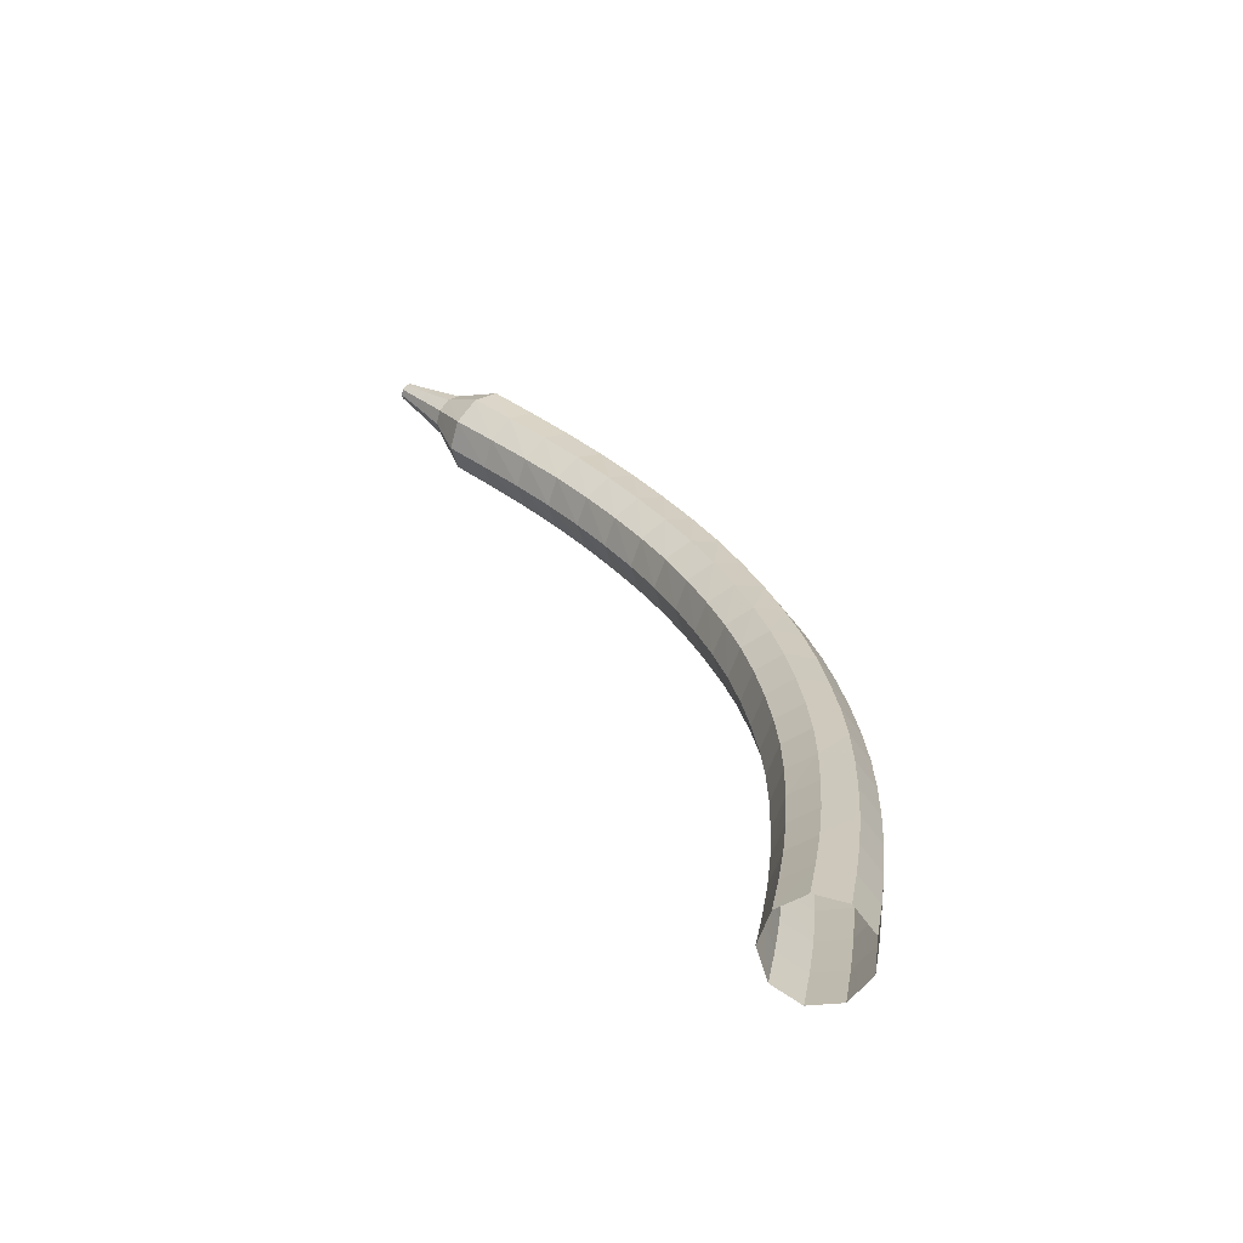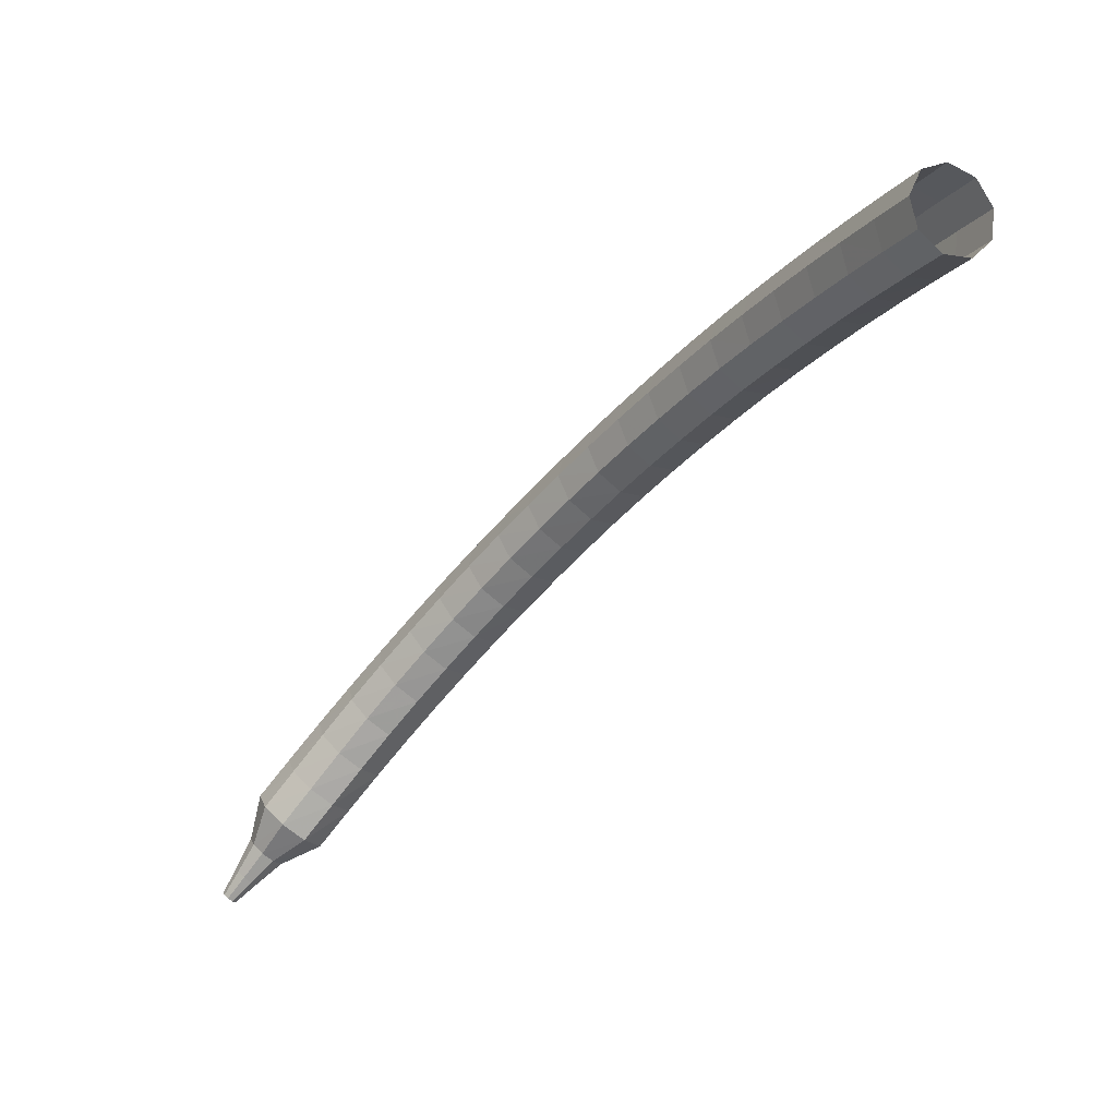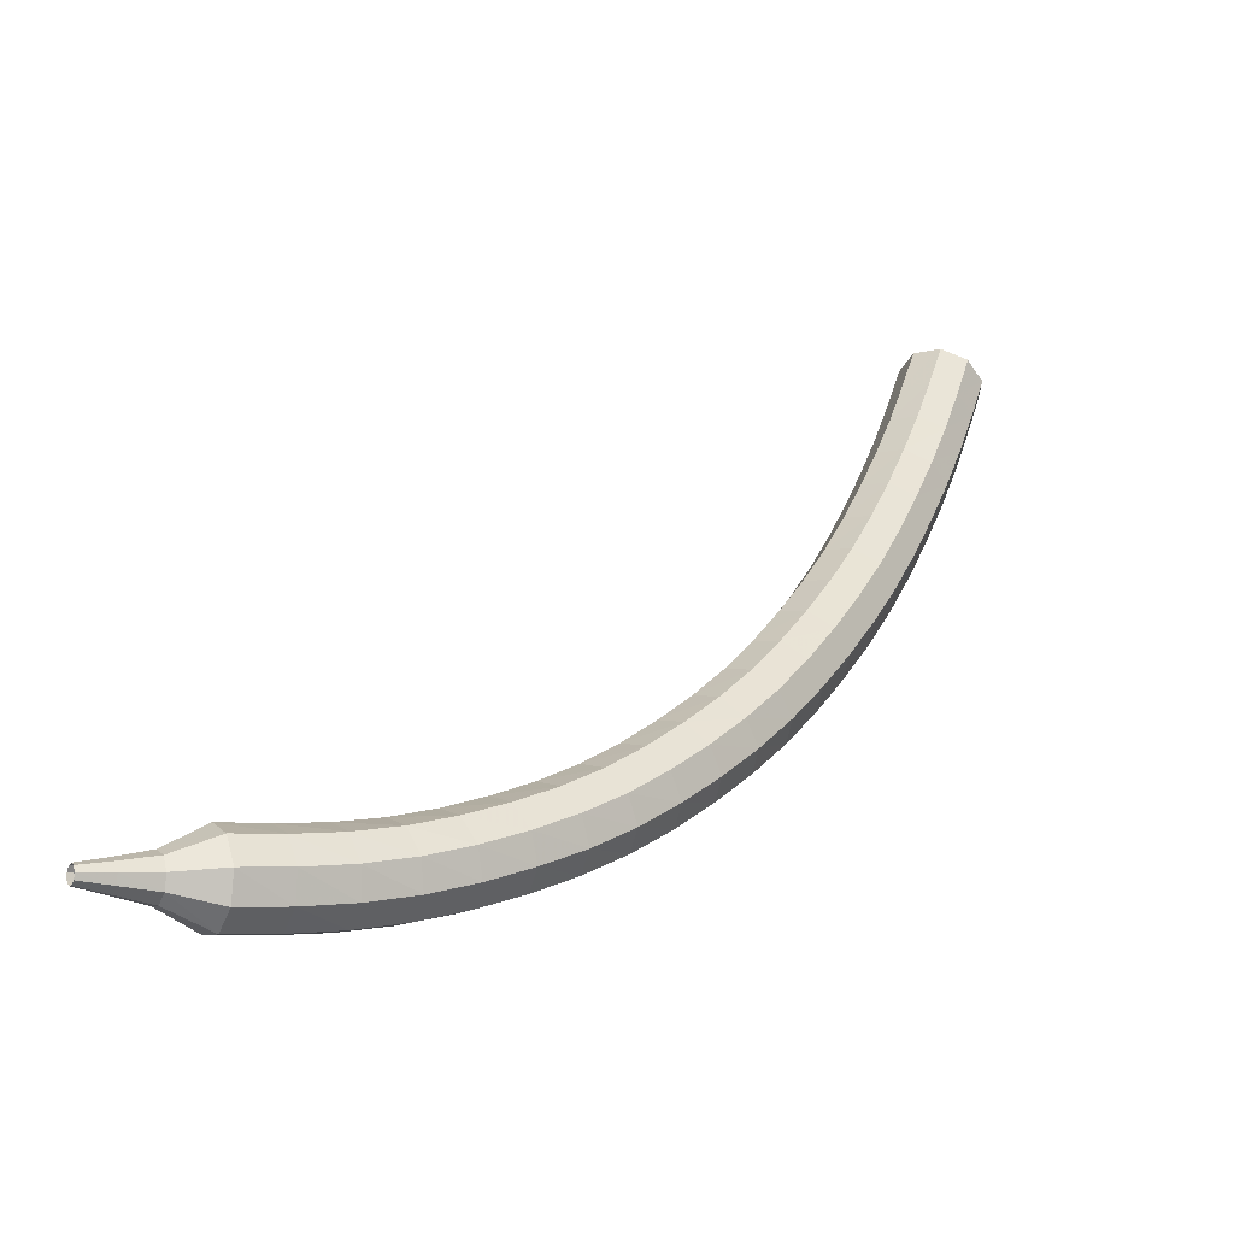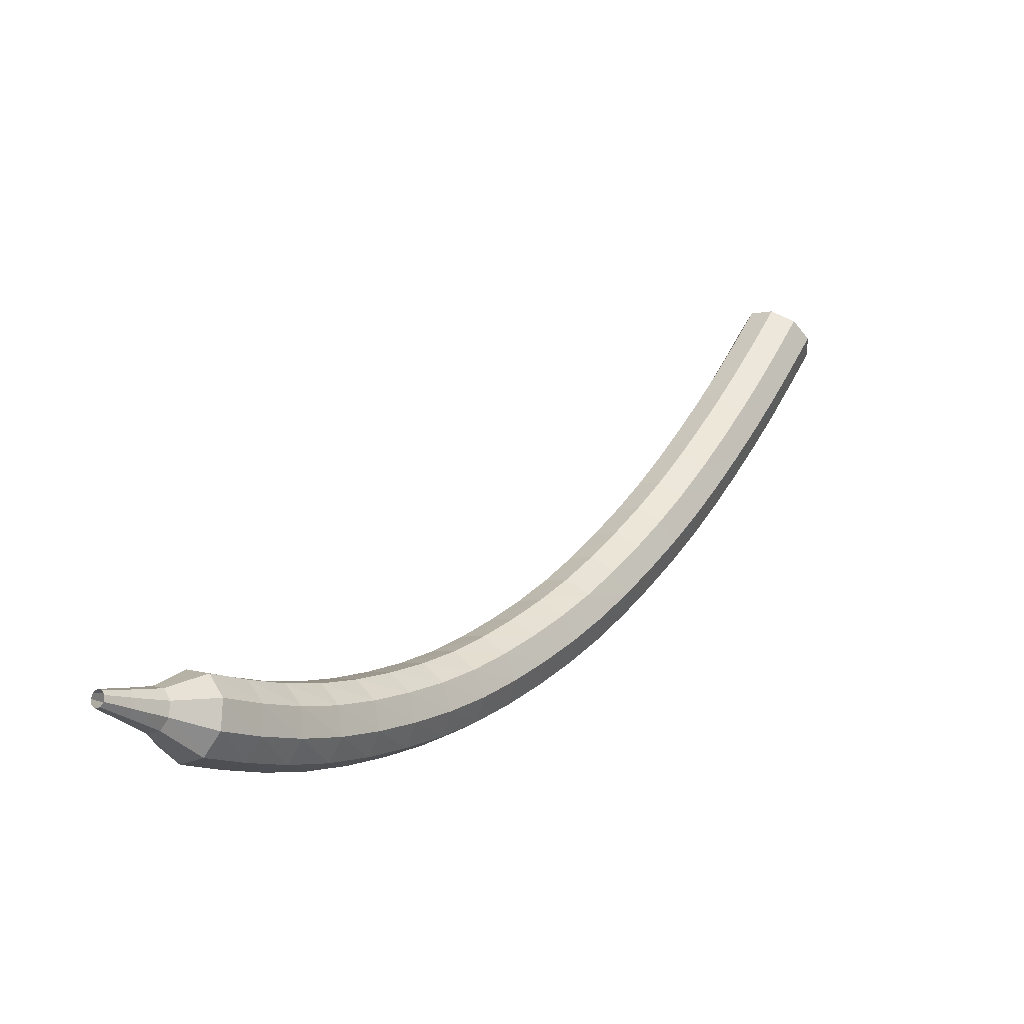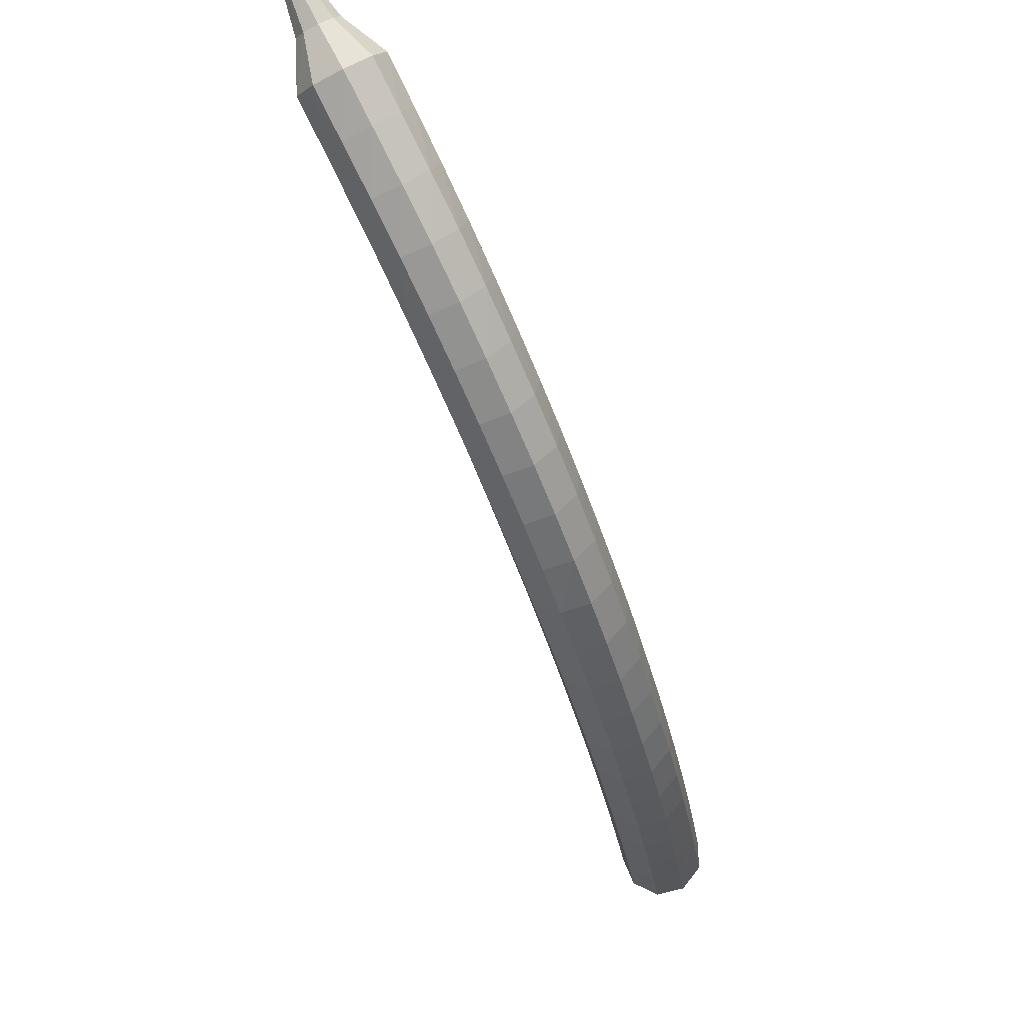
<metadata>
{"format":"obj","ext":"obj","renderer":"f3d","projection":"perspective","resolution":1024,"background":"white","views":[{"elev":79.7,"azim":80.7,"up":"+Y"},{"elev":59.9,"azim":-0.1,"up":"+Y"},{"elev":-68.1,"azim":28.6,"up":"+Y"},{"elev":-48.4,"azim":-1.9,"up":"+Y"},{"elev":-38.5,"azim":-19.2,"up":"+Z"}]}
</metadata>
<code>
g tube1
v 121.9 125.5 104.4
v 122.3 125.5 103.6
v 123 125.3 103.2
v 123.7 124.9 103.4
v 124.1 124.5 104
v 124 124.3 104.8
v 123.5 124.5 105.5
v 122.7 124.8 105.6
v 122.1 125.2 105.2
v 121.9 125.5 104.4
v 121.2 124.2 104.1
v 121.6 124.2 103.3
v 122.3 123.9 102.9
v 123 123.5 103
v 123.4 123.2 103.7
v 123.4 123 104.5
v 122.8 123.1 105.2
v 122 123.5 105.3
v 121.4 123.9 104.9
v 121.2 124.2 104.1
v 120.6 122.9 103.8
v 120.9 122.9 103
v 121.6 122.6 102.6
v 122.3 122.2 102.7
v 122.7 121.8 103.4
v 122.7 121.7 104.2
v 122.1 121.8 104.9
v 121.4 122.2 105
v 120.7 122.6 104.6
v 120.6 122.9 103.8
v 119.9 121.6 103.5
v 120.2 121.5 102.7
v 120.9 121.2 102.3
v 121.6 120.8 102.5
v 122 120.5 103.1
v 122 120.3 104
v 121.4 120.5 104.6
v 120.7 120.9 104.8
v 120.1 121.3 104.3
v 119.9 121.6 103.5
v 119.1 120.2 103.3
v 119.4 120.2 102.5
v 120.1 119.9 102.1
v 120.8 119.5 102.3
v 121.3 119.1 102.9
v 121.2 119 103.8
v 120.7 119.2 104.4
v 120 119.6 104.6
v 119.3 120 104.1
v 119.1 120.2 103.3
v 118.4 118.9 103.2
v 118.7 118.9 102.4
v 119.4 118.5 101.9
v 120.1 118.1 102.1
v 120.5 117.8 102.7
v 120.5 117.7 103.6
v 120 117.9 104.2
v 119.2 118.3 104.4
v 118.6 118.7 104
v 118.4 118.9 103.2
v 117.6 117.6 103
v 117.9 117.5 102.2
v 118.6 117.2 101.8
v 119.3 116.7 102
v 119.7 116.4 102.6
v 119.7 116.4 103.5
v 119.2 116.6 104.1
v 118.5 117.1 104.3
v 117.9 117.5 103.8
v 117.6 117.6 103
v 116.9 116.4 103
v 117.1 116.2 102.2
v 117.8 115.8 101.8
v 118.5 115.4 101.9
v 118.9 115.1 102.6
v 118.9 115.1 103.4
v 118.5 115.4 104.1
v 117.7 115.8 104.2
v 117.1 116.2 103.8
v 116.9 116.4 103
v 116.1 115.1 103
v 116.3 114.9 102.2
v 116.9 114.5 101.8
v 117.6 114.1 101.9
v 118.1 113.8 102.6
v 118.1 113.8 103.4
v 117.7 114.1 104.1
v 117 114.6 104.2
v 116.3 115 103.8
v 116.1 115.1 103
v 115.3 113.8 103.1
v 115.5 113.6 102.3
v 116.1 113.2 101.8
v 116.8 112.7 102
v 117.3 112.5 102.6
v 117.3 112.5 103.5
v 116.9 112.9 104.2
v 116.2 113.3 104.3
v 115.5 113.7 103.9
v 115.3 113.8 103.1
v 114.4 112.6 103.2
v 114.6 112.4 102.4
v 115.2 111.9 102
v 115.9 111.4 102.1
v 116.4 111.2 102.8
v 116.4 111.3 103.6
v 116 111.6 104.3
v 115.3 112.1 104.4
v 114.7 112.5 104
v 114.4 112.6 103.2
v 113.6 111.4 103.4
v 113.7 111.1 102.6
v 114.3 110.6 102.2
v 115 110.2 102.4
v 115.5 109.9 103
v 115.6 110 103.8
v 115.2 110.5 104.5
v 114.5 111 104.6
v 113.9 111.4 104.2
v 113.6 111.4 103.4
v 112.7 110.3 103.7
v 112.8 109.9 102.9
v 113.3 109.4 102.5
v 114 108.9 102.7
v 114.5 108.7 103.3
v 114.7 108.8 104.1
v 114.3 109.3 104.8
v 113.7 109.8 104.9
v 113 110.2 104.5
v 112.7 110.3 103.7
v 111.8 109.1 104.1
v 111.9 108.8 103.3
v 112.4 108.2 102.9
v 113.1 107.7 103
v 113.6 107.5 103.7
v 113.7 107.7 104.5
v 113.4 108.2 105.1
v 112.8 108.7 105.3
v 112.1 109.1 104.9
v 111.8 109.1 104.1
v 110.9 108 104.5
v 110.9 107.6 103.7
v 111.4 107.1 103.3
v 112.1 106.5 103.5
v 112.6 106.3 104.1
v 112.8 106.6 104.9
v 112.5 107.1 105.5
v 111.9 107.7 105.7
v 111.3 108 105.3
v 110.9 108 104.5
v 110 107 105
v 110 106.6 104.3
v 110.4 106 103.9
v 111.1 105.4 104
v 111.6 105.2 104.6
v 111.9 105.5 105.4
v 111.6 106 106
v 111 106.6 106.2
v 110.4 107 105.8
v 110 107 105
v 109 106 105.6
v 109 105.6 104.9
v 109.4 104.9 104.5
v 110.1 104.4 104.7
v 110.7 104.2 105.3
v 110.9 104.5 106
v 110.7 105 106.6
v 110.1 105.7 106.8
v 109.5 106.1 106.4
v 109 106 105.6
v 108.1 105.1 106.3
v 108 104.6 105.6
v 108.4 104 105.2
v 109 103.4 105.4
v 109.7 103.2 105.9
v 109.9 103.5 106.7
v 109.8 104.1 107.3
v 109.2 104.8 107.4
v 108.6 105.2 107
v 108.1 105.1 106.3
v 107.2 104.2 107.1
v 107.1 103.7 106.4
v 107.4 103 106
v 108 102.5 106.1
v 108.6 102.3 106.7
v 109 102.6 107.4
v 108.9 103.2 108
v 108.4 103.9 108.1
v 107.7 104.3 107.7
v 107.2 104.2 107.1
v 106.3 103.5 107.9
v 106.1 102.9 107.2
v 106.4 102.2 106.9
v 107 101.6 107
v 107.6 101.4 107.5
v 108 101.7 108.2
v 107.9 102.4 108.8
v 107.5 103.1 108.9
v 106.8 103.5 108.5
v 106.3 103.5 107.9
v 105.4 102.7 108.8
v 105.1 102.2 108.2
v 105.4 101.5 107.8
v 106 100.9 107.9
v 106.6 100.7 108.5
v 107 101 109.1
v 107 101.6 109.6
v 106.6 102.4 109.8
v 105.9 102.8 109.4
v 105.4 102.7 108.8
v 104.5 102.1 109.7
v 104.2 101.6 109.1
v 104.4 100.8 108.7
v 105 100.2 108.9
v 105.7 99.97 109.4
v 106.1 100.3 110
v 106.1 101 110.5
v 105.7 101.7 110.7
v 105 102.2 110.3
v 104.5 102.1 109.7
v 104 101 110.5
v 103.9 100.8 110.2
v 104 100.4 110
v 104.3 100.1 110.1
v 104.6 99.96 110.3
v 104.8 100.1 110.7
v 104.9 100.5 110.9
v 104.7 100.8 111
v 104.3 101.1 110.8
v 104 101 110.5
v 103.5 100.4 111.2
v 103.4 100.3 111
v 103.5 100 110.8
v 103.7 99.78 110.9
v 103.9 99.71 111.1
v 104.1 99.82 111.3
v 104.1 100 111.4
v 103.9 100.3 111.5
v 103.7 100.4 111.4
v 103.5 100.4 111.2
v 103.1 99.92 111.7
v 103 99.81 111.6
v 103.1 99.66 111.5
v 103.2 99.53 111.6
v 103.3 99.49 111.7
v 103.4 99.55 111.8
v 103.4 99.69 111.9
v 103.3 99.84 111.9
v 103.2 99.93 111.9
v 103.1 99.92 111.7
f 1 2 12
f 12 11 1
f 2 3 13
f 13 12 2
f 3 4 14
f 14 13 3
f 4 5 15
f 15 14 4
f 5 6 16
f 16 15 5
f 6 7 17
f 17 16 6
f 7 8 18
f 18 17 7
f 8 9 19
f 19 18 8
f 9 10 20
f 20 19 9
f 11 12 22
f 22 21 11
f 12 13 23
f 23 22 12
f 13 14 24
f 24 23 13
f 14 15 25
f 25 24 14
f 15 16 26
f 26 25 15
f 16 17 27
f 27 26 16
f 17 18 28
f 28 27 17
f 18 19 29
f 29 28 18
f 19 20 30
f 30 29 19
f 21 22 32
f 32 31 21
f 22 23 33
f 33 32 22
f 23 24 34
f 34 33 23
f 24 25 35
f 35 34 24
f 25 26 36
f 36 35 25
f 26 27 37
f 37 36 26
f 27 28 38
f 38 37 27
f 28 29 39
f 39 38 28
f 29 30 40
f 40 39 29
f 31 32 42
f 42 41 31
f 32 33 43
f 43 42 32
f 33 34 44
f 44 43 33
f 34 35 45
f 45 44 34
f 35 36 46
f 46 45 35
f 36 37 47
f 47 46 36
f 37 38 48
f 48 47 37
f 38 39 49
f 49 48 38
f 39 40 50
f 50 49 39
f 41 42 52
f 52 51 41
f 42 43 53
f 53 52 42
f 43 44 54
f 54 53 43
f 44 45 55
f 55 54 44
f 45 46 56
f 56 55 45
f 46 47 57
f 57 56 46
f 47 48 58
f 58 57 47
f 48 49 59
f 59 58 48
f 49 50 60
f 60 59 49
f 51 52 62
f 62 61 51
f 52 53 63
f 63 62 52
f 53 54 64
f 64 63 53
f 54 55 65
f 65 64 54
f 55 56 66
f 66 65 55
f 56 57 67
f 67 66 56
f 57 58 68
f 68 67 57
f 58 59 69
f 69 68 58
f 59 60 70
f 70 69 59
f 61 62 72
f 72 71 61
f 62 63 73
f 73 72 62
f 63 64 74
f 74 73 63
f 64 65 75
f 75 74 64
f 65 66 76
f 76 75 65
f 66 67 77
f 77 76 66
f 67 68 78
f 78 77 67
f 68 69 79
f 79 78 68
f 69 70 80
f 80 79 69
f 71 72 82
f 82 81 71
f 72 73 83
f 83 82 72
f 73 74 84
f 84 83 73
f 74 75 85
f 85 84 74
f 75 76 86
f 86 85 75
f 76 77 87
f 87 86 76
f 77 78 88
f 88 87 77
f 78 79 89
f 89 88 78
f 79 80 90
f 90 89 79
f 81 82 92
f 92 91 81
f 82 83 93
f 93 92 82
f 83 84 94
f 94 93 83
f 84 85 95
f 95 94 84
f 85 86 96
f 96 95 85
f 86 87 97
f 97 96 86
f 87 88 98
f 98 97 87
f 88 89 99
f 99 98 88
f 89 90 100
f 100 99 89
f 91 92 102
f 102 101 91
f 92 93 103
f 103 102 92
f 93 94 104
f 104 103 93
f 94 95 105
f 105 104 94
f 95 96 106
f 106 105 95
f 96 97 107
f 107 106 96
f 97 98 108
f 108 107 97
f 98 99 109
f 109 108 98
f 99 100 110
f 110 109 99
f 101 102 112
f 112 111 101
f 102 103 113
f 113 112 102
f 103 104 114
f 114 113 103
f 104 105 115
f 115 114 104
f 105 106 116
f 116 115 105
f 106 107 117
f 117 116 106
f 107 108 118
f 118 117 107
f 108 109 119
f 119 118 108
f 109 110 120
f 120 119 109
f 111 112 122
f 122 121 111
f 112 113 123
f 123 122 112
f 113 114 124
f 124 123 113
f 114 115 125
f 125 124 114
f 115 116 126
f 126 125 115
f 116 117 127
f 127 126 116
f 117 118 128
f 128 127 117
f 118 119 129
f 129 128 118
f 119 120 130
f 130 129 119
f 121 122 132
f 132 131 121
f 122 123 133
f 133 132 122
f 123 124 134
f 134 133 123
f 124 125 135
f 135 134 124
f 125 126 136
f 136 135 125
f 126 127 137
f 137 136 126
f 127 128 138
f 138 137 127
f 128 129 139
f 139 138 128
f 129 130 140
f 140 139 129
f 131 132 142
f 142 141 131
f 132 133 143
f 143 142 132
f 133 134 144
f 144 143 133
f 134 135 145
f 145 144 134
f 135 136 146
f 146 145 135
f 136 137 147
f 147 146 136
f 137 138 148
f 148 147 137
f 138 139 149
f 149 148 138
f 139 140 150
f 150 149 139
f 141 142 152
f 152 151 141
f 142 143 153
f 153 152 142
f 143 144 154
f 154 153 143
f 144 145 155
f 155 154 144
f 145 146 156
f 156 155 145
f 146 147 157
f 157 156 146
f 147 148 158
f 158 157 147
f 148 149 159
f 159 158 148
f 149 150 160
f 160 159 149
f 151 152 162
f 162 161 151
f 152 153 163
f 163 162 152
f 153 154 164
f 164 163 153
f 154 155 165
f 165 164 154
f 155 156 166
f 166 165 155
f 156 157 167
f 167 166 156
f 157 158 168
f 168 167 157
f 158 159 169
f 169 168 158
f 159 160 170
f 170 169 159
f 161 162 172
f 172 171 161
f 162 163 173
f 173 172 162
f 163 164 174
f 174 173 163
f 164 165 175
f 175 174 164
f 165 166 176
f 176 175 165
f 166 167 177
f 177 176 166
f 167 168 178
f 178 177 167
f 168 169 179
f 179 178 168
f 169 170 180
f 180 179 169
f 171 172 182
f 182 181 171
f 172 173 183
f 183 182 172
f 173 174 184
f 184 183 173
f 174 175 185
f 185 184 174
f 175 176 186
f 186 185 175
f 176 177 187
f 187 186 176
f 177 178 188
f 188 187 177
f 178 179 189
f 189 188 178
f 179 180 190
f 190 189 179
f 181 182 192
f 192 191 181
f 182 183 193
f 193 192 182
f 183 184 194
f 194 193 183
f 184 185 195
f 195 194 184
f 185 186 196
f 196 195 185
f 186 187 197
f 197 196 186
f 187 188 198
f 198 197 187
f 188 189 199
f 199 198 188
f 189 190 200
f 200 199 189
f 191 192 202
f 202 201 191
f 192 193 203
f 203 202 192
f 193 194 204
f 204 203 193
f 194 195 205
f 205 204 194
f 195 196 206
f 206 205 195
f 196 197 207
f 207 206 196
f 197 198 208
f 208 207 197
f 198 199 209
f 209 208 198
f 199 200 210
f 210 209 199
f 201 202 212
f 212 211 201
f 202 203 213
f 213 212 202
f 203 204 214
f 214 213 203
f 204 205 215
f 215 214 204
f 205 206 216
f 216 215 205
f 206 207 217
f 217 216 206
f 207 208 218
f 218 217 207
f 208 209 219
f 219 218 208
f 209 210 220
f 220 219 209
f 211 212 222
f 222 221 211
f 212 213 223
f 223 222 212
f 213 214 224
f 224 223 213
f 214 215 225
f 225 224 214
f 215 216 226
f 226 225 215
f 216 217 227
f 227 226 216
f 217 218 228
f 228 227 217
f 218 219 229
f 229 228 218
f 219 220 230
f 230 229 219
f 221 222 232
f 232 231 221
f 222 223 233
f 233 232 222
f 223 224 234
f 234 233 223
f 224 225 235
f 235 234 224
f 225 226 236
f 236 235 225
f 226 227 237
f 237 236 226
f 227 228 238
f 238 237 227
f 228 229 239
f 239 238 228
f 229 230 240
f 240 239 229
f 231 232 242
f 242 241 231
f 232 233 243
f 243 242 232
f 233 234 244
f 244 243 233
f 234 235 245
f 245 244 234
f 235 236 246
f 246 245 235
f 236 237 247
f 247 246 236
f 237 238 248
f 248 247 237
f 238 239 249
f 249 248 238
f 239 240 250
f 250 249 239
g

</code>
